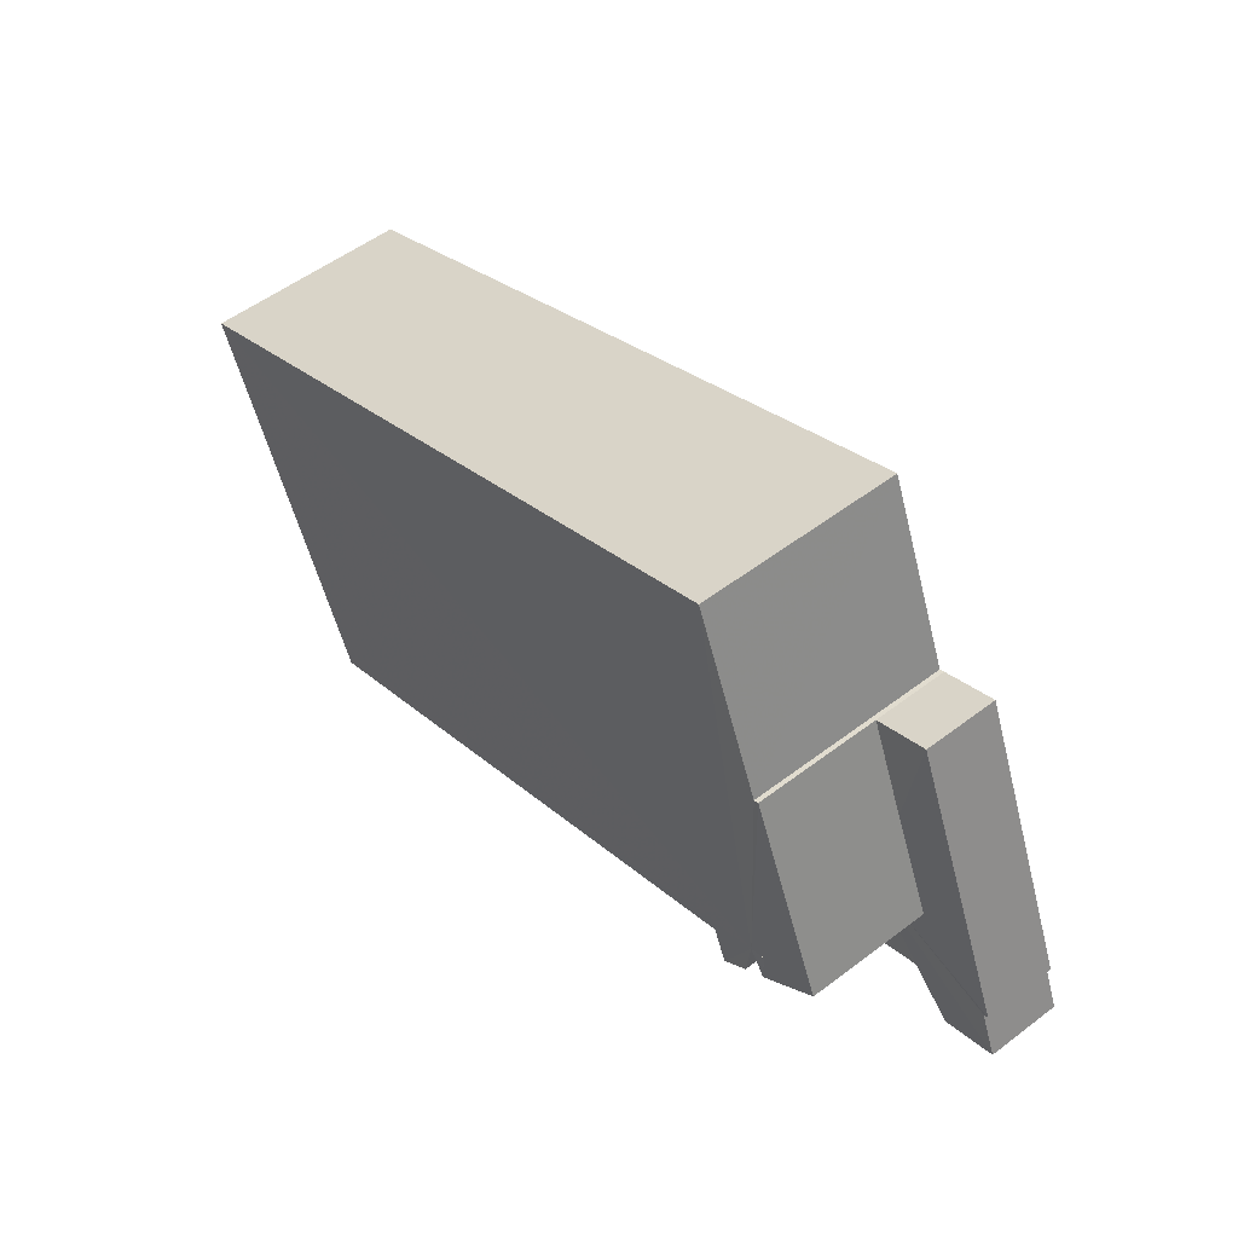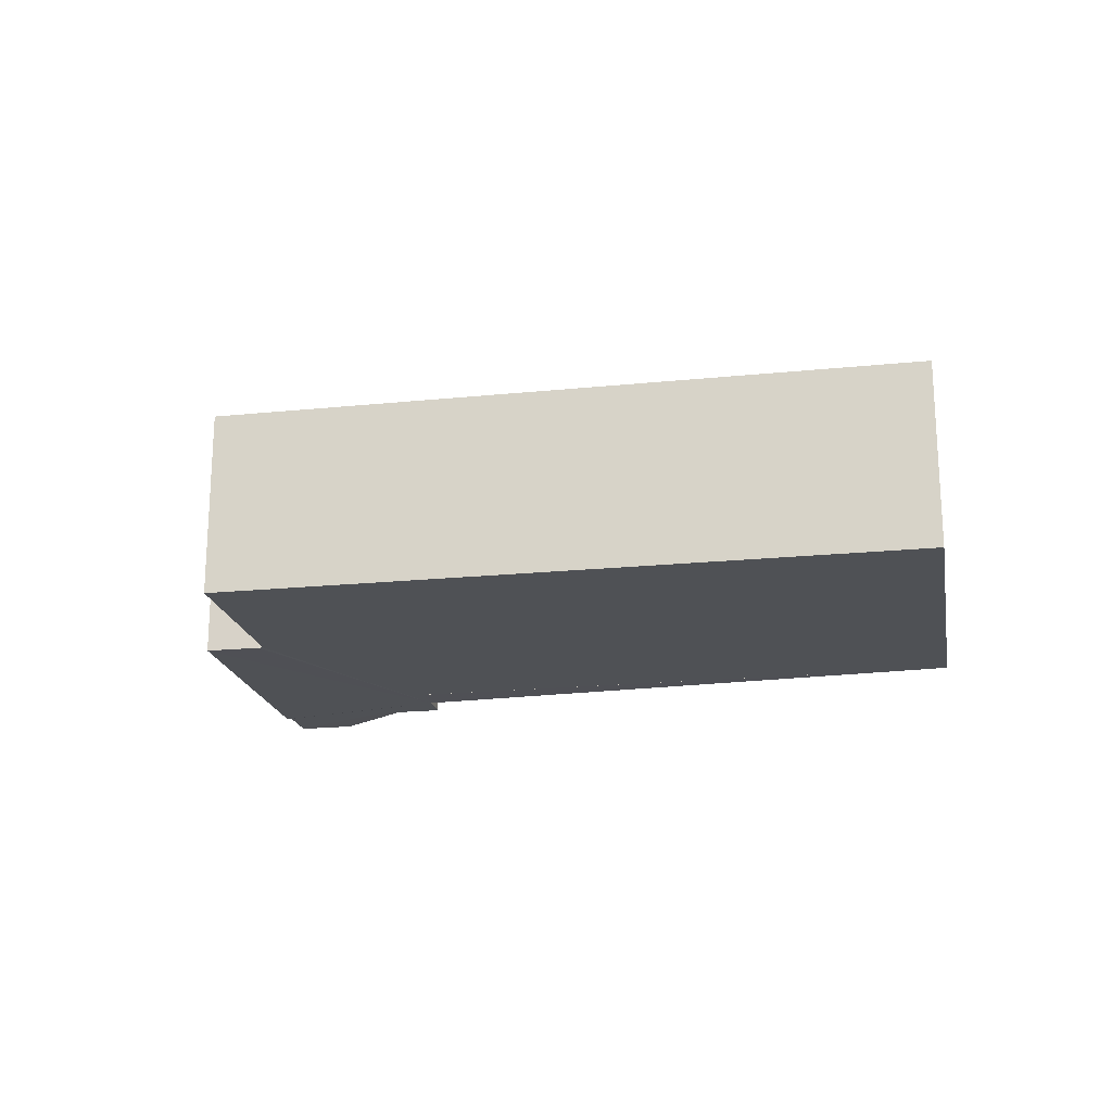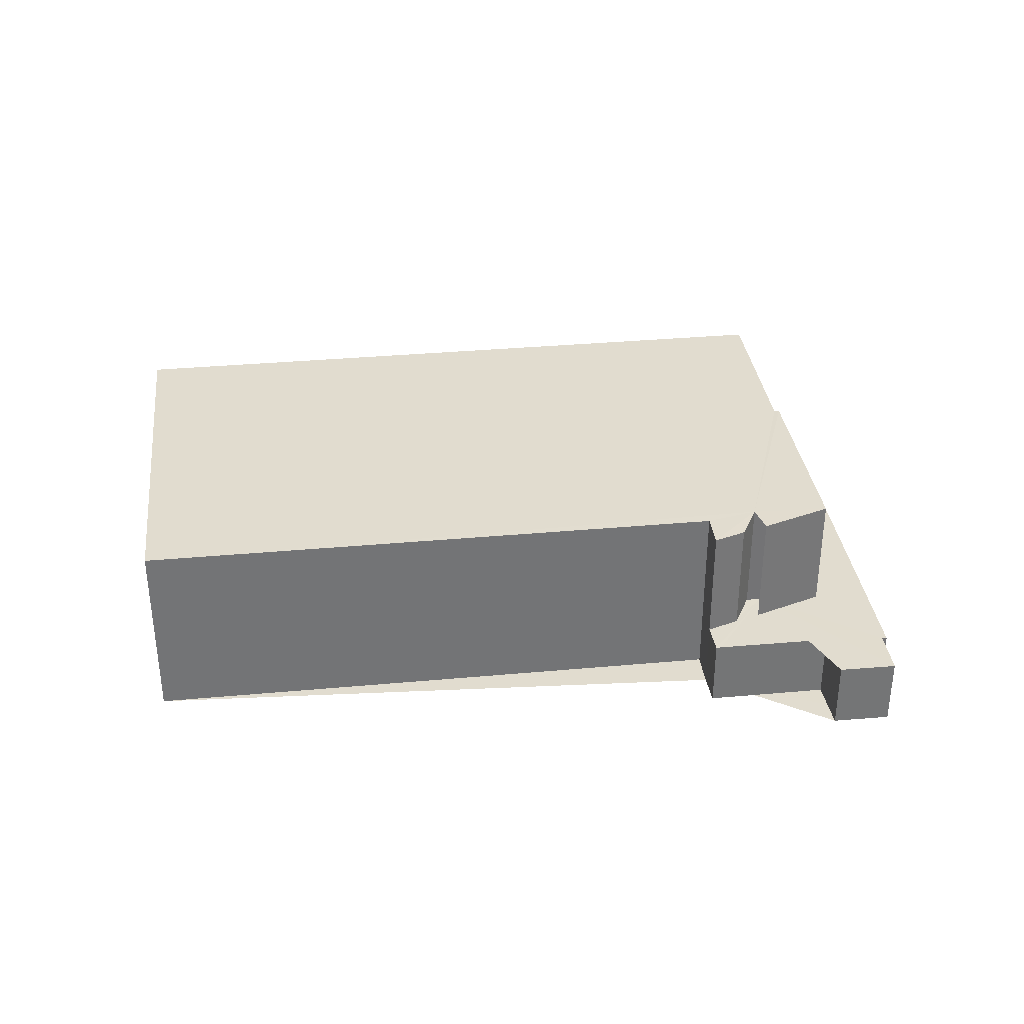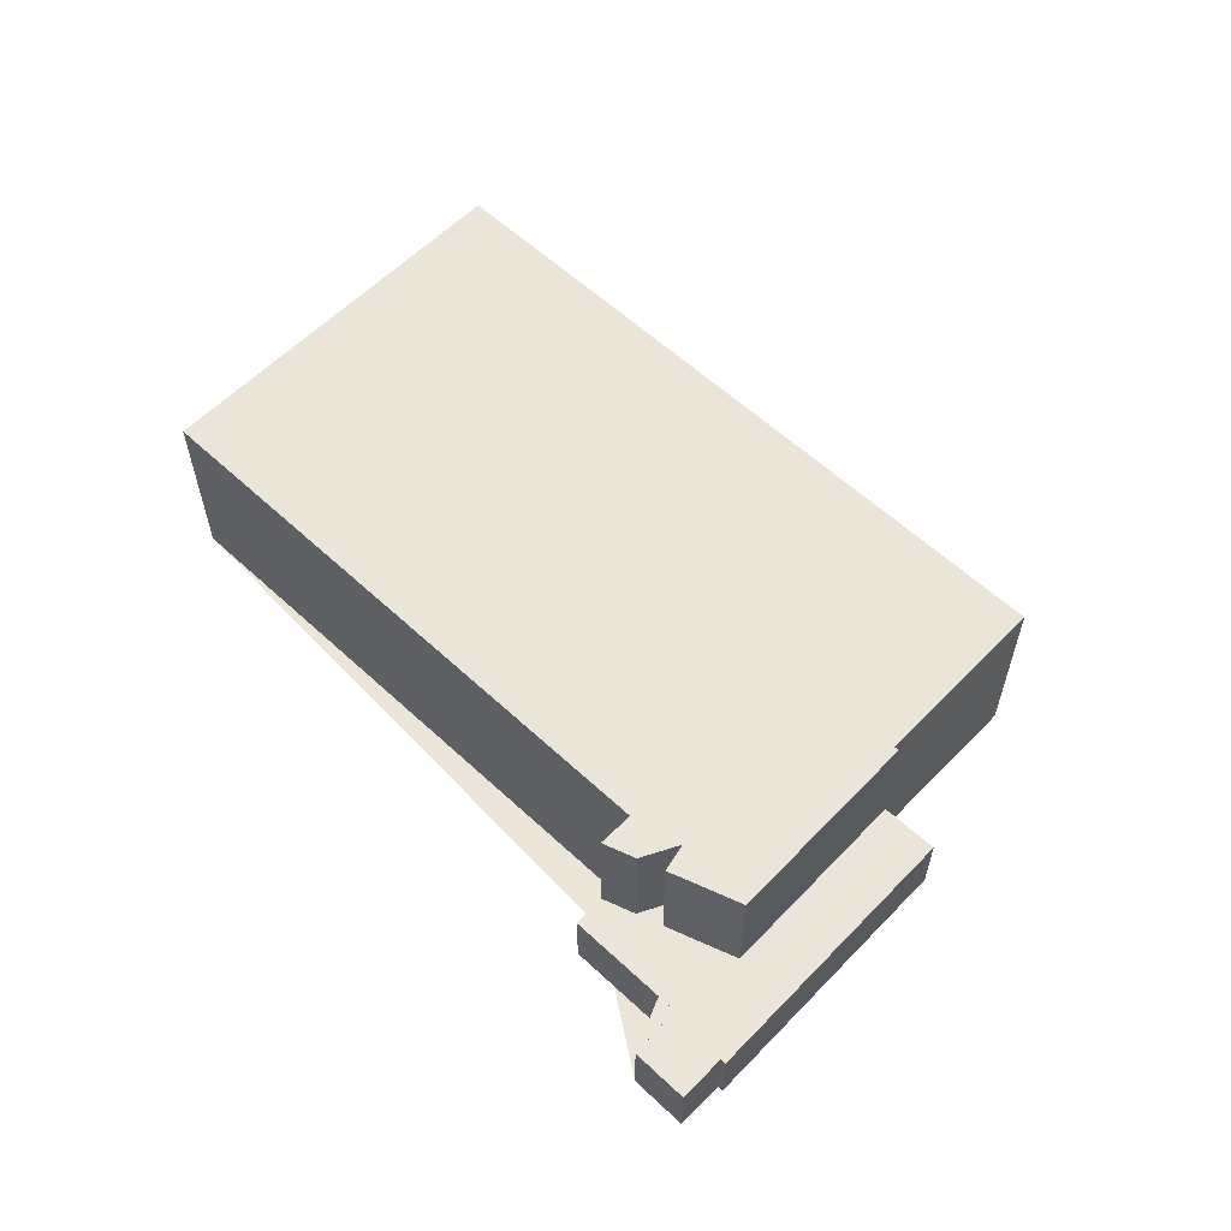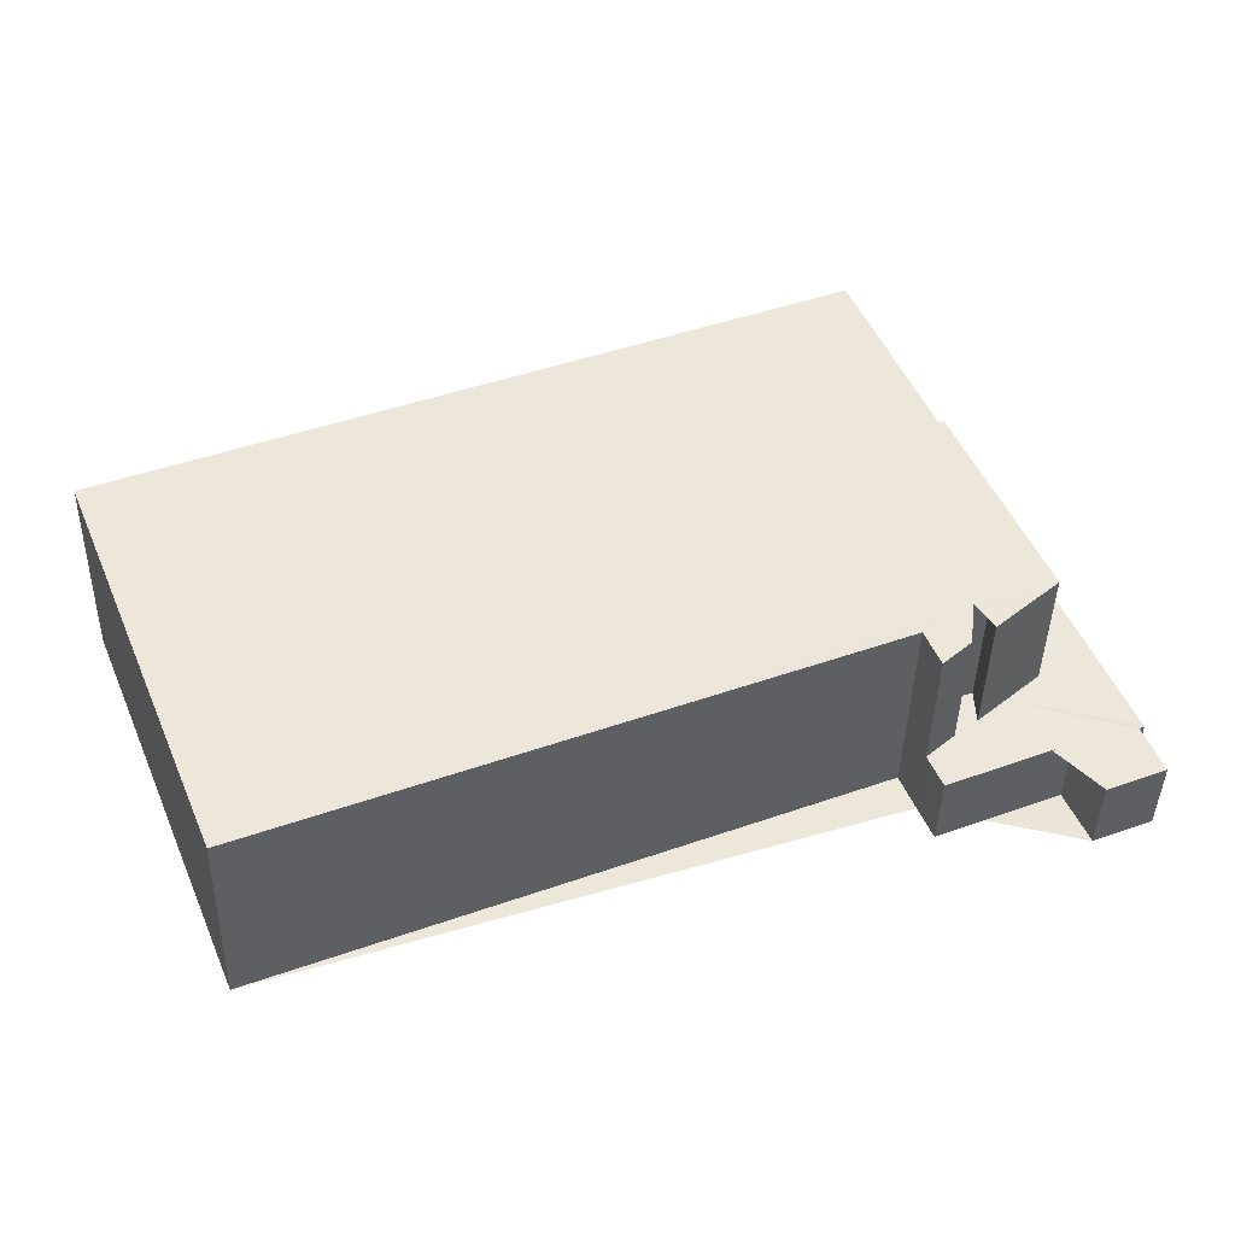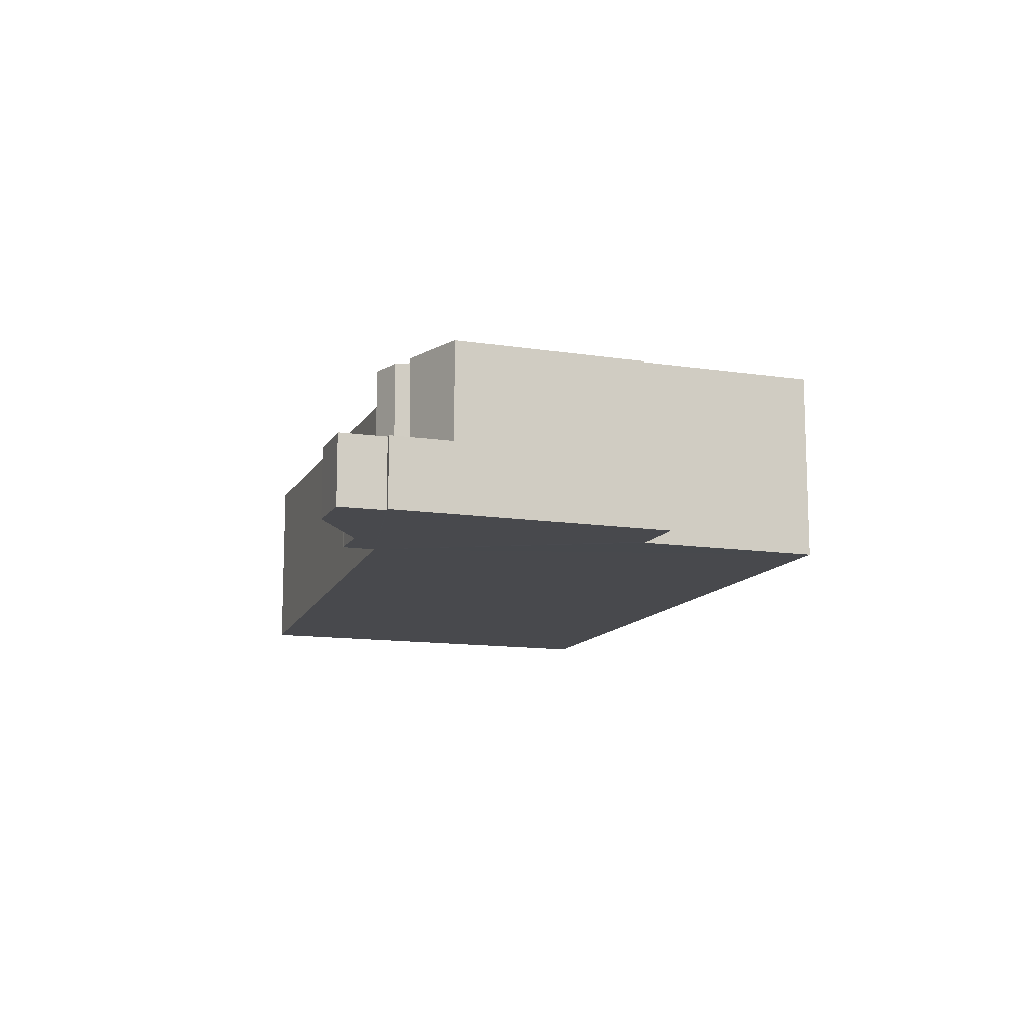
<metadata>
{"format":"obj","ext":"obj","renderer":"f3d","projection":"perspective","resolution":1024,"background":"white","views":[{"elev":53.9,"azim":51.1,"up":"+Y"},{"elev":-19.6,"azim":-147.1,"up":"+Z"},{"elev":34.3,"azim":15.2,"up":"+Z"},{"elev":58.9,"azim":66.0,"up":"+Z"},{"elev":-41.6,"azim":-1.3,"up":"+Y"},{"elev":-12.5,"azim":92.9,"up":"+Z"}]}
</metadata>
<code>
v 8.52e+04 4.46e+05 -0.504
v 8.52e+04 4.46e+05 -0.504
v 8.517e+04 4.46e+05 -0.504
v 8.517e+04 4.46e+05 -0.504
v 8.519e+04 4.461e+05 -0.504
v 8.52e+04 4.46e+05 -0.504
v 8.52e+04 4.46e+05 -0.504
v 8.52e+04 4.46e+05 -0.504
v 8.52e+04 4.46e+05 -0.504
v 8.52e+04 4.46e+05 -0.504
v 8.521e+04 4.46e+05 -0.504
v 8.52e+04 4.46e+05 -0.504
v 8.52e+04 4.46e+05 -0.504
v 8.52e+04 4.46e+05 -0.504
v 8.52e+04 4.46e+05 -0.504
v 8.52e+04 4.46e+05 7.586
v 8.52e+04 4.46e+05 2.52
v 8.52e+04 4.46e+05 2.521
v 8.52e+04 4.46e+05 7.585
v 8.517e+04 4.46e+05 7.589
v 8.52e+04 4.46e+05 7.586
v 8.517e+04 4.46e+05 7.585
v 8.519e+04 4.461e+05 7.581
v 8.52e+04 4.46e+05 2.534
v 8.52e+04 4.46e+05 2.534
v 8.52e+04 4.46e+05 2.517
v 8.52e+04 4.46e+05 2.517
v 8.52e+04 4.46e+05 2.519
v 8.52e+04 4.46e+05 7.586
v 8.52e+04 4.46e+05 2.519
v 8.52e+04 4.46e+05 7.586
v 8.52e+04 4.46e+05 7.583
v 8.52e+04 4.46e+05 7.583
v 8.52e+04 4.46e+05 2.516
v 8.52e+04 4.46e+05 2.512
v 8.52e+04 4.46e+05 2.515
v 8.52e+04 4.46e+05 2.515
v 8.521e+04 4.46e+05 2.512
v 8.52e+04 4.46e+05 2.521
v 8.52e+04 4.46e+05 7.586
v 8.52e+04 4.46e+05 7.585
v 8.52e+04 4.46e+05 2.521
f 1 2 3 4 5 6 7 8 9 10 11 12 13 14 15
f 16 17 18 19
f 20 3 2 21
f 22 4 3 20
f 23 5 4 22
f 24 8 7 25
f 26 15 14 27
f 28 1 15 26
f 29 28 30 31
f 32 6 5 23
f 33 25 7 6 32
f 34 13 12 35
f 27 14 13 34
f 36 9 8 24
f 37 10 9 36
f 19 18 25 33
f 38 11 10 37
f 35 12 11 38
f 21 2 1 28 29
f 31 30 39 40
f 41 42 17 16
f 40 39 42 41
f 40 41 16 19 33 32 23 22 20 21 29 31
f 42 39 30 28 26 27 34 35 38 37 36 24 25 18 17

</code>
